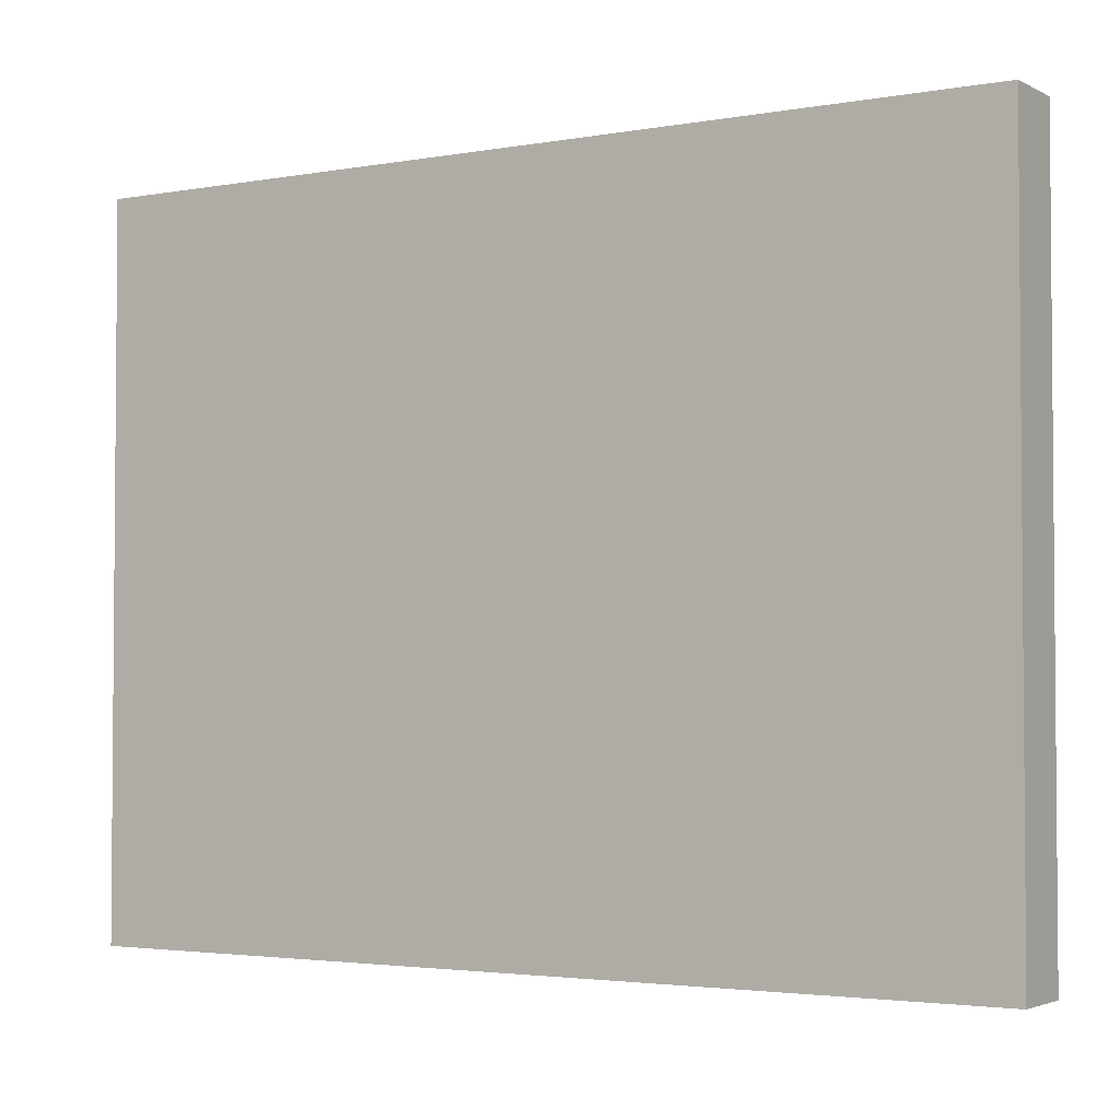
<metadata>
{"format":"obj","ext":"obj","renderer":"f3d","projection":"perspective","resolution":1024,"background":"white","views":[{"elev":-2.9,"azim":-58.2,"up":"+Z"}]}
</metadata>
<code>
o Cube.004
v -7.264 0.4448 -3.698
v -7.264 2.232 -3.698
v -7.264 0.4448 -5.088
v -7.264 2.232 -5.088
v -7.395 0.4448 -3.698
v -7.395 2.232 -3.698
v -7.395 0.4448 -5.088
v -7.395 2.232 -5.088
f 1 3 4 2
f 3 7 8 4
f 7 5 6 8
f 5 1 2 6
f 3 1 5 7
f 8 6 2 4
o Sphere
v -7.211 1.423 -4.96
v -7.211 1.401 -4.982
v -7.211 1.373 -4.994
v -7.211 1.357 -4.996
v -7.211 1.341 -4.994
v -7.211 1.313 -4.982
v -7.208 1.435 -4.931
v -7.205 1.431 -4.946
v -7.202 1.423 -4.96
v -7.2 1.413 -4.971
v -7.198 1.401 -4.981
v -7.197 1.388 -4.988
v -7.196 1.373 -4.993
v -7.196 1.357 -4.994
v -7.196 1.341 -4.993
v -7.197 1.326 -4.988
v -7.198 1.313 -4.981
v -7.2 1.301 -4.971
v -7.202 1.291 -4.96
v -7.205 1.283 -4.946
v -7.208 1.279 -4.931
v -7.205 1.435 -4.93
v -7.199 1.431 -4.944
v -7.194 1.423 -4.957
v -7.19 1.413 -4.968
v -7.186 1.401 -4.977
v -7.183 1.388 -4.984
v -7.181 1.373 -4.988
v -7.181 1.357 -4.99
v -7.181 1.341 -4.988
v -7.183 1.326 -4.984
v -7.186 1.313 -4.977
v -7.19 1.301 -4.968
v -7.194 1.291 -4.957
v -7.199 1.283 -4.944
v -7.205 1.279 -4.93
v -7.202 1.435 -4.929
v -7.194 1.431 -4.941
v -7.186 1.423 -4.953
v -7.18 1.413 -4.963
v -7.174 1.401 -4.971
v -7.17 1.388 -4.977
v -7.168 1.373 -4.981
v -7.167 1.357 -4.982
v -7.168 1.341 -4.981
v -7.17 1.326 -4.977
v -7.174 1.313 -4.971
v -7.18 1.301 -4.963
v -7.186 1.291 -4.953
v -7.194 1.283 -4.941
v -7.202 1.279 -4.929
v -7.2 1.435 -4.927
v -7.19 1.431 -4.938
v -7.18 1.423 -4.947
v -7.171 1.413 -4.956
v -7.164 1.401 -4.963
v -7.159 1.388 -4.968
v -7.156 1.373 -4.971
v -7.155 1.357 -4.972
v -7.156 1.341 -4.971
v -7.159 1.326 -4.968
v -7.164 1.313 -4.963
v -7.171 1.301 -4.956
v -7.18 1.291 -4.947
v -7.19 1.283 -4.938
v -7.2 1.279 -4.927
v -7.198 1.435 -4.925
v -7.186 1.431 -4.933
v -7.174 1.423 -4.941
v -7.164 1.413 -4.947
v -7.156 1.401 -4.953
v -7.15 1.388 -4.957
v -7.146 1.373 -4.96
v -7.145 1.357 -4.96
v -7.146 1.341 -4.96
v -7.15 1.326 -4.957
v -7.156 1.313 -4.953
v -7.164 1.301 -4.947
v -7.174 1.291 -4.941
v -7.186 1.283 -4.933
v -7.198 1.279 -4.925
v -7.211 1.437 -4.916
v -7.197 1.435 -4.922
v -7.183 1.431 -4.928
v -7.17 1.423 -4.933
v -7.159 1.413 -4.938
v -7.15 1.401 -4.941
v -7.143 1.388 -4.944
v -7.139 1.373 -4.946
v -7.137 1.357 -4.947
v -7.139 1.341 -4.946
v -7.143 1.326 -4.944
v -7.15 1.313 -4.941
v -7.159 1.301 -4.938
v -7.17 1.291 -4.933
v -7.183 1.283 -4.928
v -7.197 1.279 -4.922
v -7.196 1.435 -4.919
v -7.181 1.431 -4.922
v -7.168 1.423 -4.925
v -7.156 1.413 -4.927
v -7.146 1.401 -4.929
v -7.139 1.388 -4.93
v -7.134 1.373 -4.931
v -7.133 1.357 -4.932
v -7.134 1.341 -4.931
v -7.139 1.326 -4.93
v -7.146 1.313 -4.929
v -7.156 1.301 -4.927
v -7.168 1.291 -4.925
v -7.181 1.283 -4.922
v -7.196 1.279 -4.919
v -7.196 1.435 -4.916
v -7.181 1.431 -4.916
v -7.167 1.423 -4.916
v -7.155 1.413 -4.916
v -7.145 1.401 -4.916
v -7.137 1.388 -4.916
v -7.133 1.373 -4.916
v -7.131 1.357 -4.916
v -7.133 1.341 -4.916
v -7.137 1.326 -4.916
v -7.145 1.313 -4.916
v -7.155 1.301 -4.916
v -7.167 1.291 -4.916
v -7.181 1.283 -4.916
v -7.196 1.279 -4.916
v -7.196 1.435 -4.913
v -7.181 1.431 -4.91
v -7.168 1.423 -4.907
v -7.156 1.413 -4.905
v -7.146 1.401 -4.903
v -7.139 1.388 -4.902
v -7.134 1.373 -4.901
v -7.133 1.357 -4.901
v -7.134 1.341 -4.901
v -7.139 1.326 -4.902
v -7.146 1.313 -4.903
v -7.156 1.301 -4.905
v -7.168 1.291 -4.907
v -7.181 1.283 -4.91
v -7.196 1.279 -4.913
v -7.197 1.435 -4.91
v -7.183 1.431 -4.904
v -7.17 1.423 -4.899
v -7.159 1.413 -4.894
v -7.15 1.401 -4.891
v -7.143 1.388 -4.888
v -7.139 1.373 -4.886
v -7.137 1.357 -4.886
v -7.139 1.341 -4.886
v -7.143 1.326 -4.888
v -7.15 1.313 -4.891
v -7.159 1.301 -4.894
v -7.17 1.291 -4.899
v -7.183 1.283 -4.904
v -7.197 1.279 -4.91
v -7.198 1.435 -4.907
v -7.186 1.431 -4.899
v -7.174 1.423 -4.891
v -7.164 1.413 -4.885
v -7.156 1.401 -4.879
v -7.15 1.388 -4.875
v -7.146 1.373 -4.873
v -7.145 1.357 -4.872
v -7.146 1.341 -4.873
v -7.15 1.326 -4.875
v -7.156 1.313 -4.879
v -7.164 1.301 -4.885
v -7.174 1.291 -4.891
v -7.186 1.283 -4.899
v -7.198 1.279 -4.907
v -7.2 1.435 -4.905
v -7.19 1.431 -4.894
v -7.18 1.423 -4.885
v -7.171 1.413 -4.876
v -7.164 1.401 -4.869
v -7.159 1.388 -4.864
v -7.156 1.373 -4.861
v -7.155 1.357 -4.86
v -7.156 1.341 -4.861
v -7.159 1.326 -4.864
v -7.164 1.313 -4.869
v -7.171 1.301 -4.876
v -7.18 1.291 -4.885
v -7.19 1.283 -4.894
v -7.2 1.279 -4.905
v -7.202 1.435 -4.903
v -7.194 1.431 -4.891
v -7.186 1.423 -4.879
v -7.18 1.413 -4.869
v -7.174 1.401 -4.861
v -7.17 1.388 -4.855
v -7.168 1.373 -4.851
v -7.167 1.357 -4.85
v -7.168 1.341 -4.851
v -7.17 1.326 -4.855
v -7.174 1.313 -4.861
v -7.18 1.301 -4.869
v -7.186 1.291 -4.879
v -7.194 1.283 -4.891
v -7.202 1.279 -4.903
v -7.205 1.435 -4.902
v -7.199 1.431 -4.888
v -7.194 1.423 -4.875
v -7.19 1.413 -4.864
v -7.186 1.401 -4.855
v -7.183 1.388 -4.848
v -7.181 1.373 -4.844
v -7.181 1.357 -4.842
v -7.181 1.341 -4.844
v -7.183 1.326 -4.848
v -7.186 1.313 -4.855
v -7.19 1.301 -4.864
v -7.194 1.291 -4.875
v -7.199 1.283 -4.888
v -7.205 1.279 -4.902
v -7.208 1.435 -4.901
v -7.205 1.431 -4.886
v -7.202 1.423 -4.873
v -7.2 1.413 -4.861
v -7.198 1.401 -4.851
v -7.197 1.388 -4.844
v -7.196 1.373 -4.839
v -7.196 1.357 -4.838
v -7.196 1.341 -4.839
v -7.197 1.326 -4.844
v -7.198 1.313 -4.851
v -7.2 1.301 -4.861
v -7.202 1.291 -4.873
v -7.205 1.283 -4.886
v -7.208 1.279 -4.901
v -7.211 1.435 -4.901
v -7.211 1.431 -4.886
v -7.211 1.423 -4.872
v -7.211 1.413 -4.86
v -7.211 1.401 -4.85
v -7.211 1.388 -4.842
v -7.211 1.373 -4.838
v -7.211 1.357 -4.836
v -7.211 1.341 -4.838
v -7.211 1.326 -4.842
v -7.211 1.313 -4.85
v -7.211 1.301 -4.86
v -7.211 1.291 -4.872
v -7.211 1.283 -4.886
v -7.211 1.279 -4.901
v -7.214 1.435 -4.901
v -7.217 1.431 -4.886
v -7.22 1.423 -4.873
v -7.222 1.413 -4.861
v -7.224 1.401 -4.851
v -7.225 1.388 -4.844
v -7.226 1.373 -4.839
v -7.227 1.357 -4.838
v -7.226 1.341 -4.839
v -7.225 1.326 -4.844
v -7.224 1.313 -4.851
v -7.222 1.301 -4.861
v -7.22 1.291 -4.873
v -7.217 1.283 -4.886
v -7.214 1.279 -4.901
v -7.217 1.435 -4.902
v -7.223 1.431 -4.888
v -7.228 1.423 -4.875
v -7.233 1.413 -4.864
v -7.236 1.401 -4.855
v -7.239 1.388 -4.848
v -7.241 1.373 -4.844
v -7.242 1.357 -4.842
v -7.241 1.341 -4.844
v -7.239 1.326 -4.848
v -7.236 1.313 -4.855
v -7.233 1.301 -4.864
v -7.228 1.291 -4.875
v -7.223 1.283 -4.888
v -7.217 1.279 -4.902
v -7.22 1.435 -4.903
v -7.228 1.431 -4.891
v -7.236 1.423 -4.879
v -7.242 1.413 -4.869
v -7.248 1.401 -4.861
v -7.252 1.388 -4.855
v -7.255 1.373 -4.851
v -7.255 1.357 -4.85
v -7.255 1.341 -4.851
v -7.252 1.326 -4.855
v -7.248 1.313 -4.861
v -7.242 1.301 -4.869
v -7.236 1.291 -4.879
v -7.228 1.283 -4.891
v -7.22 1.279 -4.903
v -7.222 1.435 -4.905
v -7.233 1.431 -4.894
v -7.242 1.423 -4.885
v -7.251 1.413 -4.876
v -7.258 1.401 -4.869
v -7.263 1.388 -4.864
v -7.266 1.373 -4.861
v -7.267 1.357 -4.86
v -7.266 1.341 -4.861
v -7.263 1.326 -4.864
v -7.258 1.313 -4.869
v -7.251 1.301 -4.876
v -7.242 1.291 -4.885
v -7.233 1.283 -4.894
v -7.222 1.279 -4.905
v -7.211 1.277 -4.916
v -7.224 1.435 -4.907
v -7.236 1.431 -4.899
v -7.248 1.423 -4.891
v -7.258 1.413 -4.885
v -7.266 1.401 -4.879
v -7.272 1.388 -4.875
v -7.276 1.373 -4.873
v -7.277 1.357 -4.872
v -7.276 1.341 -4.873
v -7.272 1.326 -4.875
v -7.266 1.313 -4.879
v -7.258 1.301 -4.885
v -7.248 1.291 -4.891
v -7.236 1.283 -4.899
v -7.224 1.279 -4.907
v -7.225 1.435 -4.91
v -7.239 1.431 -4.904
v -7.252 1.423 -4.899
v -7.263 1.413 -4.894
v -7.272 1.401 -4.891
v -7.279 1.388 -4.888
v -7.283 1.373 -4.886
v -7.285 1.357 -4.886
v -7.283 1.341 -4.886
v -7.279 1.326 -4.888
v -7.272 1.313 -4.891
v -7.263 1.301 -4.894
v -7.252 1.291 -4.899
v -7.239 1.283 -4.904
v -7.225 1.279 -4.91
v -7.226 1.435 -4.913
v -7.241 1.431 -4.91
v -7.255 1.423 -4.907
v -7.266 1.413 -4.905
v -7.276 1.401 -4.903
v -7.283 1.388 -4.902
v -7.288 1.373 -4.901
v -7.289 1.357 -4.901
v -7.288 1.341 -4.901
v -7.283 1.326 -4.902
v -7.276 1.313 -4.903
v -7.266 1.301 -4.905
v -7.255 1.291 -4.907
v -7.241 1.283 -4.91
v -7.226 1.279 -4.913
v -7.227 1.435 -4.916
v -7.242 1.431 -4.916
v -7.255 1.423 -4.916
v -7.267 1.413 -4.916
v -7.277 1.401 -4.916
v -7.285 1.388 -4.916
v -7.289 1.373 -4.916
v -7.291 1.357 -4.916
v -7.289 1.341 -4.916
v -7.285 1.326 -4.916
v -7.277 1.313 -4.916
v -7.267 1.301 -4.916
v -7.255 1.291 -4.916
v -7.242 1.283 -4.916
v -7.227 1.279 -4.916
v -7.226 1.435 -4.919
v -7.241 1.431 -4.922
v -7.255 1.423 -4.925
v -7.266 1.413 -4.927
v -7.276 1.401 -4.929
v -7.283 1.388 -4.93
v -7.288 1.373 -4.931
v -7.289 1.357 -4.932
v -7.288 1.341 -4.931
v -7.283 1.326 -4.93
v -7.276 1.313 -4.929
v -7.266 1.301 -4.927
v -7.255 1.291 -4.925
v -7.241 1.283 -4.922
v -7.226 1.279 -4.919
v -7.225 1.435 -4.922
v -7.239 1.431 -4.928
v -7.252 1.423 -4.933
v -7.263 1.413 -4.938
v -7.272 1.401 -4.941
v -7.279 1.388 -4.944
v -7.283 1.373 -4.946
v -7.285 1.357 -4.947
v -7.283 1.341 -4.946
v -7.279 1.326 -4.944
v -7.272 1.313 -4.941
v -7.263 1.301 -4.938
v -7.252 1.291 -4.933
v -7.239 1.283 -4.928
v -7.225 1.279 -4.922
v -7.224 1.435 -4.925
v -7.236 1.431 -4.933
v -7.248 1.423 -4.941
v -7.258 1.413 -4.947
v -7.266 1.401 -4.953
v -7.272 1.388 -4.957
v -7.276 1.373 -4.96
v -7.277 1.357 -4.96
v -7.276 1.341 -4.96
v -7.272 1.326 -4.957
v -7.266 1.313 -4.953
v -7.258 1.301 -4.947
v -7.248 1.291 -4.941
v -7.236 1.283 -4.933
v -7.224 1.279 -4.925
v -7.222 1.435 -4.927
v -7.233 1.431 -4.938
v -7.242 1.423 -4.947
v -7.251 1.413 -4.956
v -7.258 1.401 -4.963
v -7.263 1.388 -4.968
v -7.266 1.373 -4.971
v -7.267 1.357 -4.972
v -7.266 1.341 -4.971
v -7.263 1.326 -4.968
v -7.258 1.313 -4.963
v -7.251 1.301 -4.956
v -7.242 1.291 -4.947
v -7.233 1.283 -4.938
v -7.222 1.279 -4.927
v -7.22 1.435 -4.929
v -7.228 1.431 -4.941
v -7.236 1.423 -4.953
v -7.242 1.413 -4.963
v -7.248 1.401 -4.971
v -7.252 1.388 -4.977
v -7.255 1.373 -4.981
v -7.255 1.357 -4.982
v -7.255 1.341 -4.981
v -7.252 1.326 -4.977
v -7.248 1.313 -4.971
v -7.242 1.301 -4.963
v -7.236 1.291 -4.953
v -7.228 1.283 -4.941
v -7.22 1.279 -4.929
v -7.217 1.435 -4.93
v -7.223 1.431 -4.944
v -7.228 1.423 -4.957
v -7.233 1.413 -4.968
v -7.236 1.401 -4.977
v -7.239 1.388 -4.984
v -7.241 1.373 -4.988
v -7.242 1.357 -4.99
v -7.241 1.341 -4.988
v -7.239 1.326 -4.984
v -7.236 1.313 -4.977
v -7.233 1.301 -4.968
v -7.228 1.291 -4.957
v -7.223 1.283 -4.944
v -7.217 1.279 -4.93
v -7.214 1.435 -4.931
v -7.217 1.431 -4.946
v -7.22 1.423 -4.96
v -7.222 1.413 -4.971
v -7.224 1.401 -4.981
v -7.225 1.388 -4.988
v -7.226 1.373 -4.993
v -7.227 1.357 -4.994
v -7.226 1.341 -4.993
v -7.225 1.326 -4.988
v -7.224 1.313 -4.981
v -7.222 1.301 -4.971
v -7.22 1.291 -4.96
v -7.217 1.283 -4.946
v -7.214 1.279 -4.931
v -7.211 1.435 -4.932
v -7.211 1.431 -4.947
v -7.211 1.413 -4.972
v -7.211 1.388 -4.99
v -7.211 1.326 -4.99
v -7.211 1.301 -4.972
v -7.211 1.291 -4.96
v -7.211 1.283 -4.947
v -7.211 1.279 -4.932
f 489 488 27 28
f 11 485 20 21
f 490 489 28 29
f 12 11 21 22
f 482 90 15
f 316 490 29
f 13 12 22 23
f 483 482 15 16
f 486 13 23 24
f 9 483 16 17
f 14 486 24 25
f 484 9 17 18
f 487 14 25 26
f 10 484 18 19
f 488 487 26 27
f 485 10 19 20
f 19 18 33 34
f 27 26 41 42
f 20 19 34 35
f 28 27 42 43
f 21 20 35 36
f 29 28 43 44
f 22 21 36 37
f 15 90 30
f 316 29 44
f 23 22 37 38
f 16 15 30 31
f 24 23 38 39
f 17 16 31 32
f 25 24 39 40
f 18 17 32 33
f 26 25 40 41
f 38 37 52 53
f 31 30 45 46
f 39 38 53 54
f 32 31 46 47
f 40 39 54 55
f 33 32 47 48
f 41 40 55 56
f 34 33 48 49
f 42 41 56 57
f 35 34 49 50
f 43 42 57 58
f 36 35 50 51
f 44 43 58 59
f 37 36 51 52
f 30 90 45
f 316 44 59
f 57 56 71 72
f 50 49 64 65
f 58 57 72 73
f 51 50 65 66
f 59 58 73 74
f 52 51 66 67
f 45 90 60
f 316 59 74
f 53 52 67 68
f 46 45 60 61
f 54 53 68 69
f 47 46 61 62
f 55 54 69 70
f 48 47 62 63
f 56 55 70 71
f 49 48 63 64
f 69 68 83 84
f 62 61 76 77
f 70 69 84 85
f 63 62 77 78
f 71 70 85 86
f 64 63 78 79
f 72 71 86 87
f 65 64 79 80
f 73 72 87 88
f 66 65 80 81
f 74 73 88 89
f 67 66 81 82
f 60 90 75
f 316 74 89
f 68 67 82 83
f 61 60 75 76
f 88 87 103 104
f 81 80 96 97
f 89 88 104 105
f 82 81 97 98
f 75 90 91
f 316 89 105
f 83 82 98 99
f 76 75 91 92
f 84 83 99 100
f 77 76 92 93
f 85 84 100 101
f 78 77 93 94
f 86 85 101 102
f 79 78 94 95
f 87 86 102 103
f 80 79 95 96
f 93 92 107 108
f 101 100 115 116
f 94 93 108 109
f 102 101 116 117
f 95 94 109 110
f 103 102 117 118
f 96 95 110 111
f 104 103 118 119
f 97 96 111 112
f 105 104 119 120
f 98 97 112 113
f 91 90 106
f 316 105 120
f 99 98 113 114
f 92 91 106 107
f 100 99 114 115
f 112 111 126 127
f 120 119 134 135
f 113 112 127 128
f 106 90 121
f 316 120 135
f 114 113 128 129
f 107 106 121 122
f 115 114 129 130
f 108 107 122 123
f 116 115 130 131
f 109 108 123 124
f 117 116 131 132
f 110 109 124 125
f 118 117 132 133
f 111 110 125 126
f 119 118 133 134
f 131 130 145 146
f 124 123 138 139
f 132 131 146 147
f 125 124 139 140
f 133 132 147 148
f 126 125 140 141
f 134 133 148 149
f 127 126 141 142
f 135 134 149 150
f 128 127 142 143
f 121 90 136
f 316 135 150
f 129 128 143 144
f 122 121 136 137
f 130 129 144 145
f 123 122 137 138
f 150 149 164 165
f 143 142 157 158
f 136 90 151
f 316 150 165
f 144 143 158 159
f 137 136 151 152
f 145 144 159 160
f 138 137 152 153
f 146 145 160 161
f 139 138 153 154
f 147 146 161 162
f 140 139 154 155
f 148 147 162 163
f 141 140 155 156
f 149 148 163 164
f 142 141 156 157
f 154 153 168 169
f 162 161 176 177
f 155 154 169 170
f 163 162 177 178
f 156 155 170 171
f 164 163 178 179
f 157 156 171 172
f 165 164 179 180
f 158 157 172 173
f 151 90 166
f 316 165 180
f 159 158 173 174
f 152 151 166 167
f 160 159 174 175
f 153 152 167 168
f 161 160 175 176
f 173 172 187 188
f 166 90 181
f 316 180 195
f 174 173 188 189
f 167 166 181 182
f 175 174 189 190
f 168 167 182 183
f 176 175 190 191
f 169 168 183 184
f 177 176 191 192
f 170 169 184 185
f 178 177 192 193
f 171 170 185 186
f 179 178 193 194
f 172 171 186 187
f 180 179 194 195
f 192 191 206 207
f 185 184 199 200
f 193 192 207 208
f 186 185 200 201
f 194 193 208 209
f 187 186 201 202
f 195 194 209 210
f 188 187 202 203
f 181 90 196
f 316 195 210
f 189 188 203 204
f 182 181 196 197
f 190 189 204 205
f 183 182 197 198
f 191 190 205 206
f 184 183 198 199
f 316 210 225
f 204 203 218 219
f 197 196 211 212
f 205 204 219 220
f 198 197 212 213
f 206 205 220 221
f 199 198 213 214
f 207 206 221 222
f 200 199 214 215
f 208 207 222 223
f 201 200 215 216
f 209 208 223 224
f 202 201 216 217
f 210 209 224 225
f 203 202 217 218
f 196 90 211
f 223 222 237 238
f 216 215 230 231
f 224 223 238 239
f 217 216 231 232
f 225 224 239 240
f 218 217 232 233
f 211 90 226
f 316 225 240
f 219 218 233 234
f 212 211 226 227
f 220 219 234 235
f 213 212 227 228
f 221 220 235 236
f 214 213 228 229
f 222 221 236 237
f 215 214 229 230
f 227 226 241 242
f 235 234 249 250
f 228 227 242 243
f 236 235 250 251
f 229 228 243 244
f 237 236 251 252
f 230 229 244 245
f 238 237 252 253
f 231 230 245 246
f 239 238 253 254
f 232 231 246 247
f 240 239 254 255
f 233 232 247 248
f 226 90 241
f 316 240 255
f 234 233 248 249
f 246 245 260 261
f 254 253 268 269
f 247 246 261 262
f 255 254 269 270
f 248 247 262 263
f 241 90 256
f 316 255 270
f 249 248 263 264
f 242 241 256 257
f 250 249 264 265
f 243 242 257 258
f 251 250 265 266
f 244 243 258 259
f 252 251 266 267
f 245 244 259 260
f 253 252 267 268
f 265 264 279 280
f 258 257 272 273
f 266 265 280 281
f 259 258 273 274
f 267 266 281 282
f 260 259 274 275
f 268 267 282 283
f 261 260 275 276
f 269 268 283 284
f 262 261 276 277
f 270 269 284 285
f 263 262 277 278
f 256 90 271
f 316 270 285
f 264 263 278 279
f 257 256 271 272
f 284 283 298 299
f 277 276 291 292
f 285 284 299 300
f 278 277 292 293
f 271 90 286
f 316 285 300
f 279 278 293 294
f 272 271 286 287
f 280 279 294 295
f 273 272 287 288
f 281 280 295 296
f 274 273 288 289
f 282 281 296 297
f 275 274 289 290
f 283 282 297 298
f 276 275 290 291
f 288 287 302 303
f 296 295 310 311
f 289 288 303 304
f 297 296 311 312
f 290 289 304 305
f 298 297 312 313
f 291 290 305 306
f 299 298 313 314
f 292 291 306 307
f 300 299 314 315
f 293 292 307 308
f 286 90 301
f 316 300 315
f 294 293 308 309
f 287 286 301 302
f 295 294 309 310
f 307 306 322 323
f 315 314 330 331
f 308 307 323 324
f 301 90 317
f 316 315 331
f 309 308 324 325
f 302 301 317 318
f 310 309 325 326
f 303 302 318 319
f 311 310 326 327
f 304 303 319 320
f 312 311 327 328
f 305 304 320 321
f 313 312 328 329
f 306 305 321 322
f 314 313 329 330
f 327 326 341 342
f 320 319 334 335
f 328 327 342 343
f 321 320 335 336
f 329 328 343 344
f 322 321 336 337
f 330 329 344 345
f 323 322 337 338
f 331 330 345 346
f 324 323 338 339
f 317 90 332
f 316 331 346
f 325 324 339 340
f 318 317 332 333
f 326 325 340 341
f 319 318 333 334
f 346 345 360 361
f 339 338 353 354
f 332 90 347
f 316 346 361
f 340 339 354 355
f 333 332 347 348
f 341 340 355 356
f 334 333 348 349
f 342 341 356 357
f 335 334 349 350
f 343 342 357 358
f 336 335 350 351
f 344 343 358 359
f 337 336 351 352
f 345 344 359 360
f 338 337 352 353
f 358 357 372 373
f 351 350 365 366
f 359 358 373 374
f 352 351 366 367
f 360 359 374 375
f 353 352 367 368
f 361 360 375 376
f 354 353 368 369
f 347 90 362
f 316 361 376
f 355 354 369 370
f 348 347 362 363
f 356 355 370 371
f 349 348 363 364
f 357 356 371 372
f 350 349 364 365
f 362 90 377
f 316 376 391
f 370 369 384 385
f 363 362 377 378
f 371 370 385 386
f 364 363 378 379
f 372 371 386 387
f 365 364 379 380
f 373 372 387 388
f 366 365 380 381
f 374 373 388 389
f 367 366 381 382
f 375 374 389 390
f 368 367 382 383
f 376 375 390 391
f 369 368 383 384
f 381 380 395 396
f 389 388 403 404
f 382 381 396 397
f 390 389 404 405
f 383 382 397 398
f 391 390 405 406
f 384 383 398 399
f 377 90 392
f 316 391 406
f 385 384 399 400
f 378 377 392 393
f 386 385 400 401
f 379 378 393 394
f 387 386 401 402
f 380 379 394 395
f 388 387 402 403
f 400 399 414 415
f 393 392 407 408
f 401 400 415 416
f 394 393 408 409
f 402 401 416 417
f 395 394 409 410
f 403 402 417 418
f 396 395 410 411
f 404 403 418 419
f 397 396 411 412
f 405 404 419 420
f 398 397 412 413
f 406 405 420 421
f 399 398 413 414
f 392 90 407
f 316 406 421
f 419 418 433 434
f 412 411 426 427
f 420 419 434 435
f 413 412 427 428
f 421 420 435 436
f 414 413 428 429
f 407 90 422
f 316 421 436
f 415 414 429 430
f 408 407 422 423
f 416 415 430 431
f 409 408 423 424
f 417 416 431 432
f 410 409 424 425
f 418 417 432 433
f 411 410 425 426
f 423 422 437 438
f 431 430 445 446
f 424 423 438 439
f 432 431 446 447
f 425 424 439 440
f 433 432 447 448
f 426 425 440 441
f 434 433 448 449
f 427 426 441 442
f 435 434 449 450
f 428 427 442 443
f 436 435 450 451
f 429 428 443 444
f 422 90 437
f 316 436 451
f 430 429 444 445
f 442 441 456 457
f 450 449 464 465
f 443 442 457 458
f 451 450 465 466
f 444 443 458 459
f 437 90 452
f 316 451 466
f 445 444 459 460
f 438 437 452 453
f 446 445 460 461
f 439 438 453 454
f 447 446 461 462
f 440 439 454 455
f 448 447 462 463
f 441 440 455 456
f 449 448 463 464
f 461 460 475 476
f 454 453 468 469
f 462 461 476 477
f 455 454 469 470
f 463 462 477 478
f 456 455 470 471
f 464 463 478 479
f 457 456 471 472
f 465 464 479 480
f 458 457 472 473
f 466 465 480 481
f 459 458 473 474
f 452 90 467
f 316 466 481
f 460 459 474 475
f 453 452 467 468
f 480 479 488 489
f 473 472 485 11
f 481 480 489 490
f 474 473 11 12
f 467 90 482
f 316 481 490
f 475 474 12 13
f 468 467 482 483
f 476 475 13 486
f 469 468 483 9
f 477 476 486 14
f 470 469 9 484
f 478 477 14 487
f 471 470 484 10
f 479 478 487 488
f 472 471 10 485

</code>
